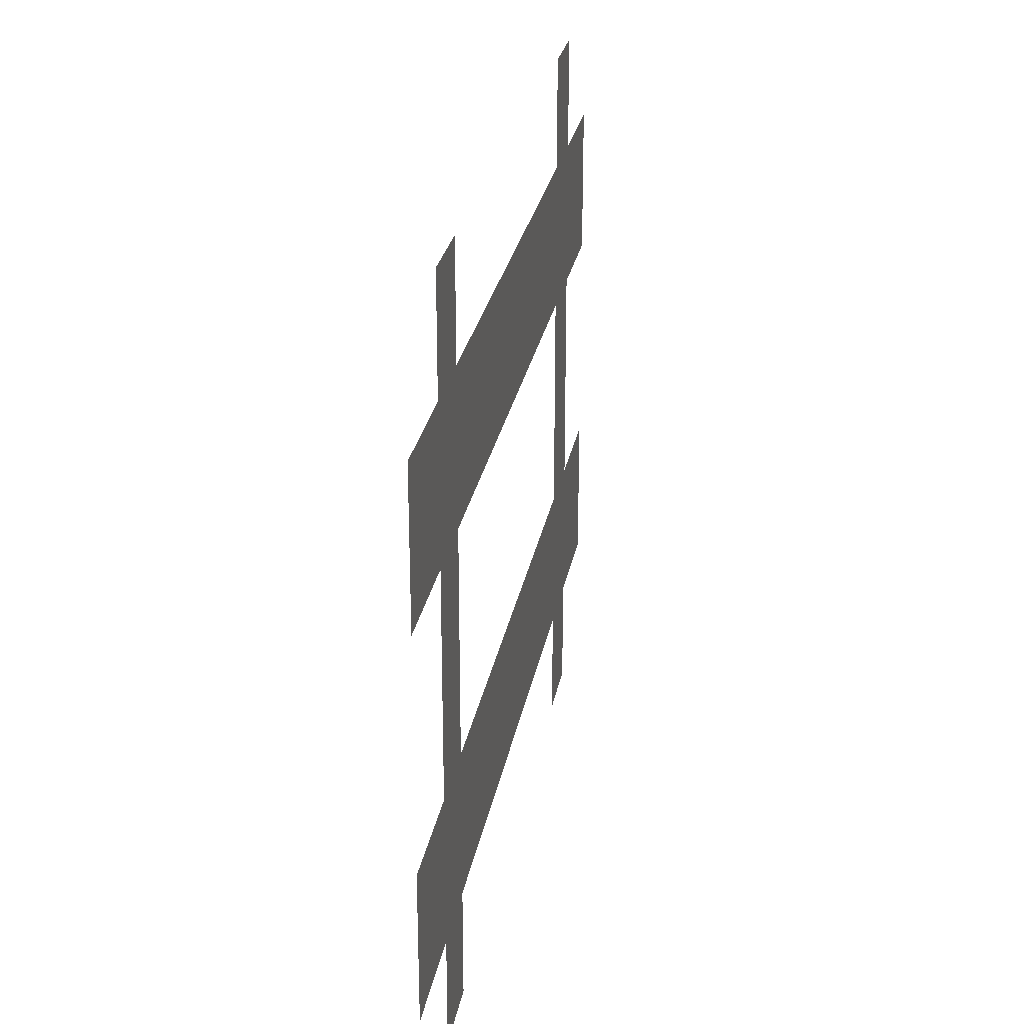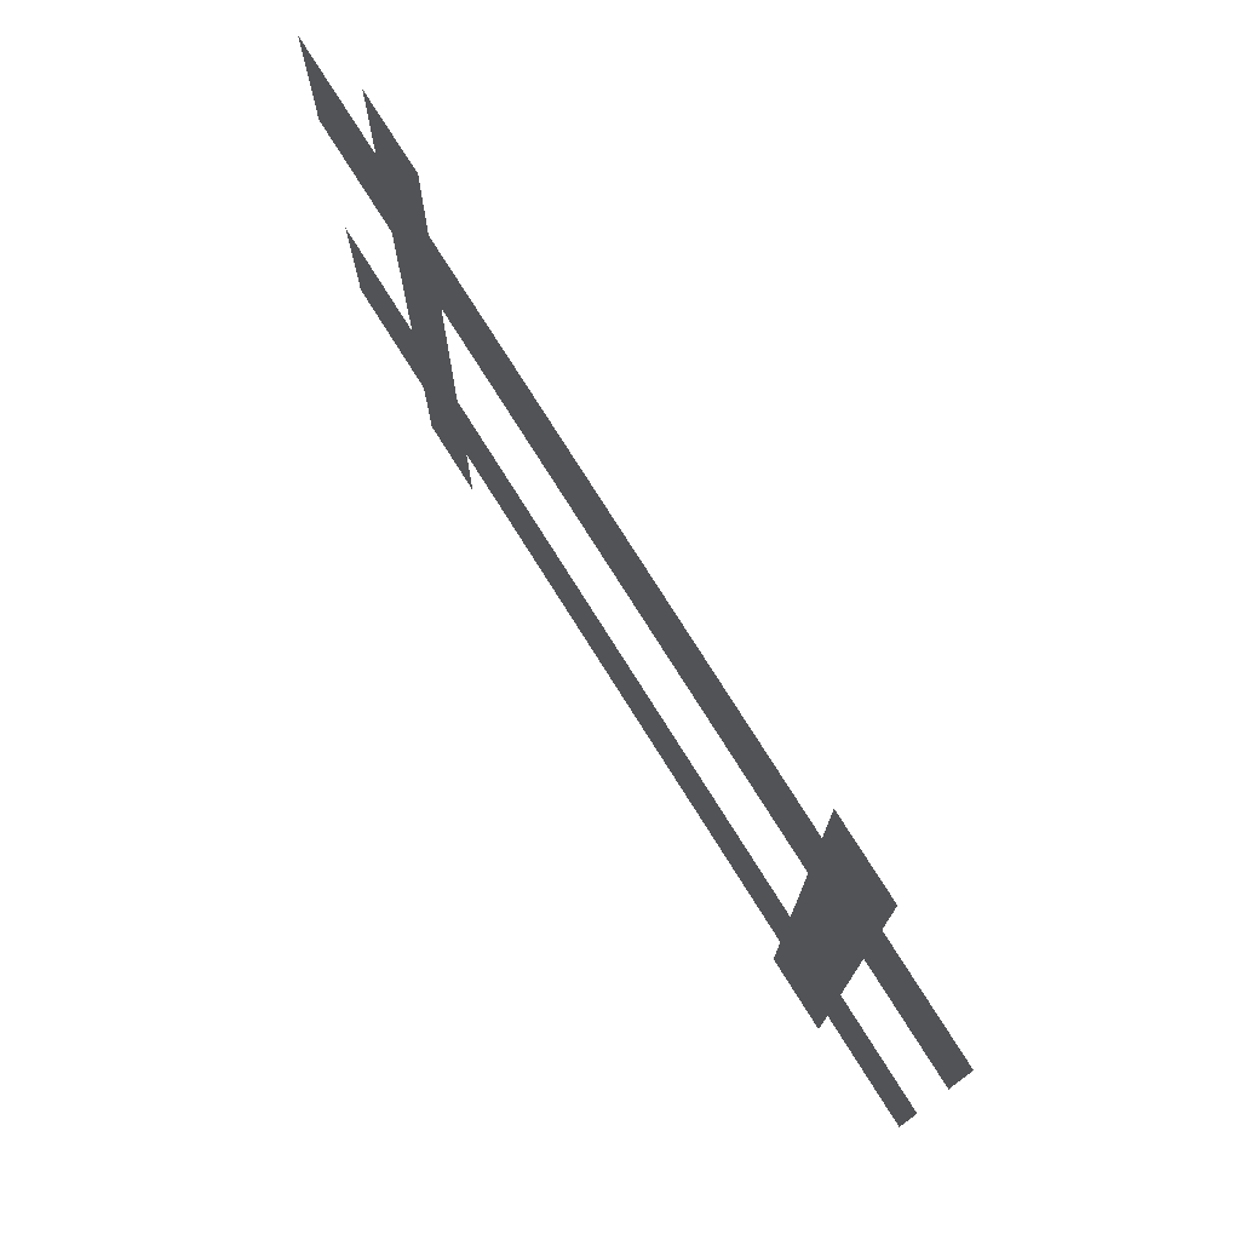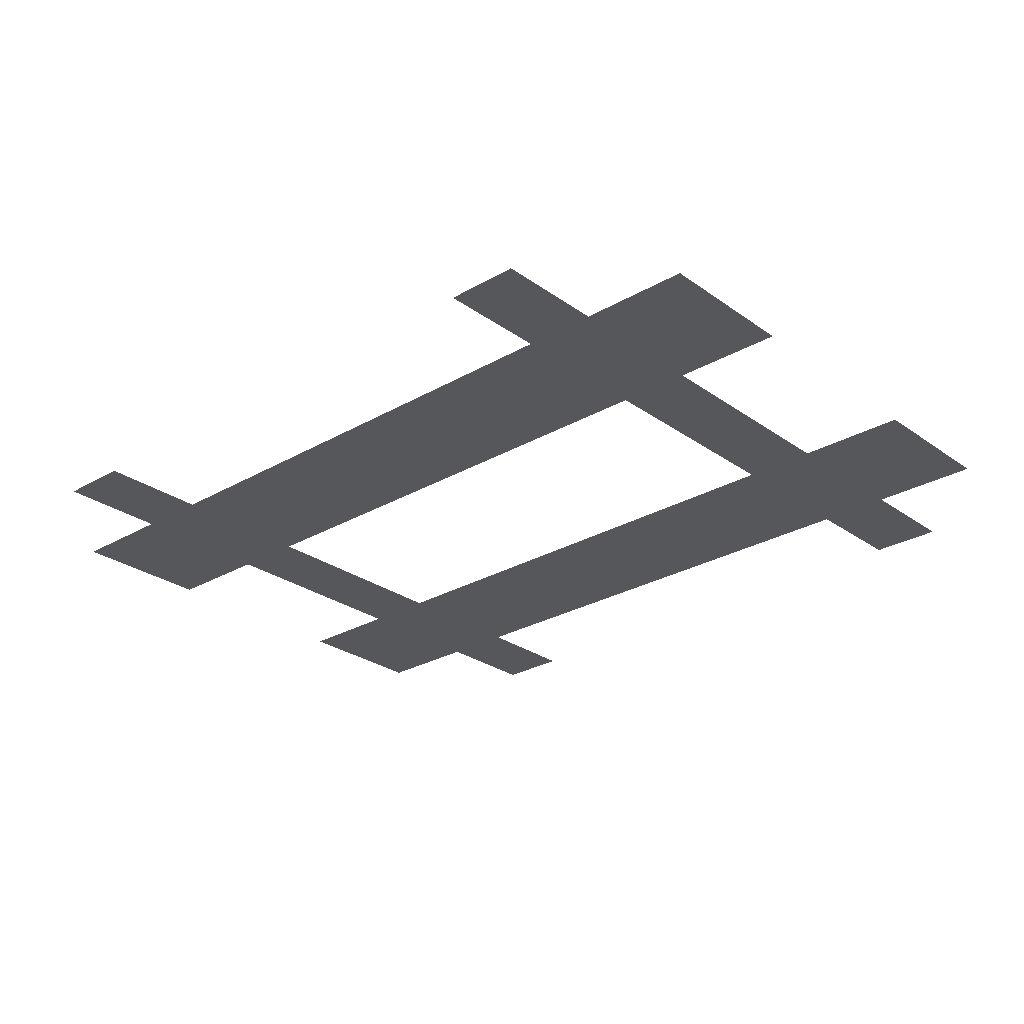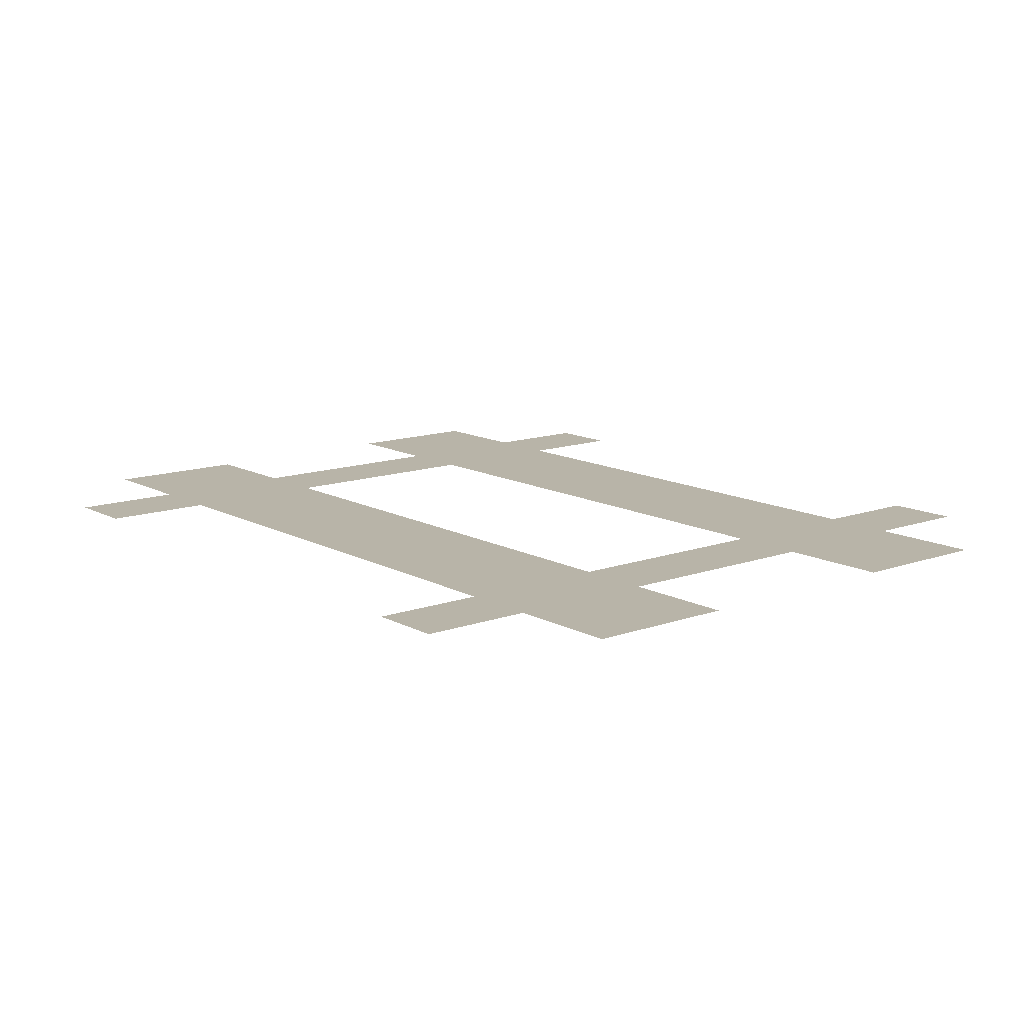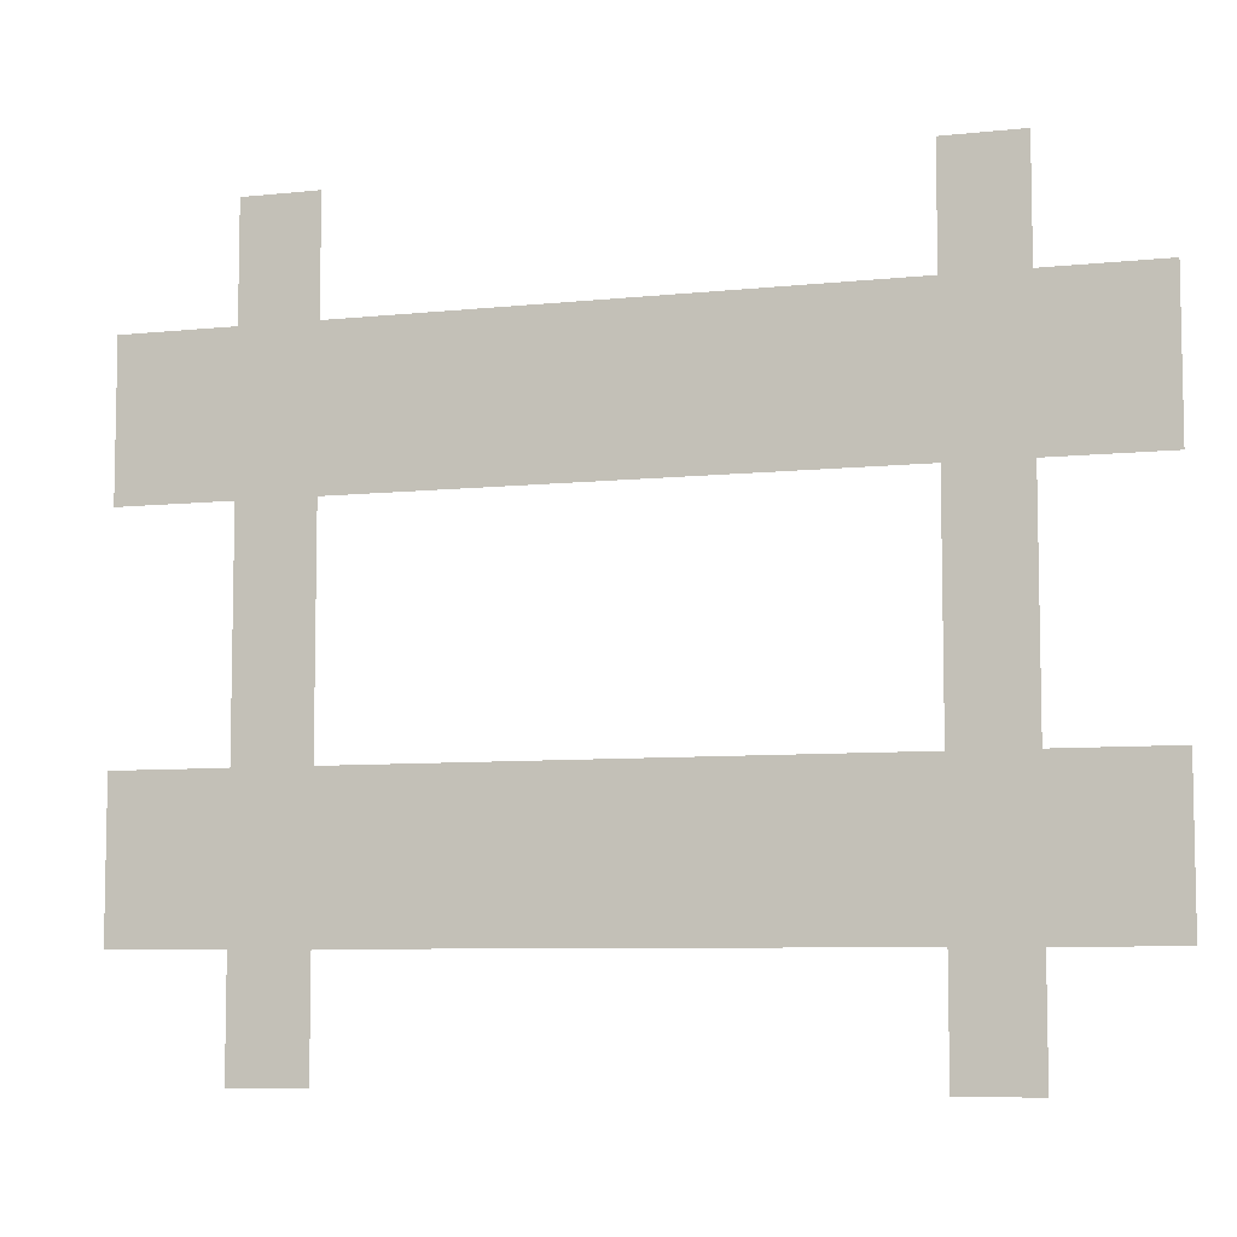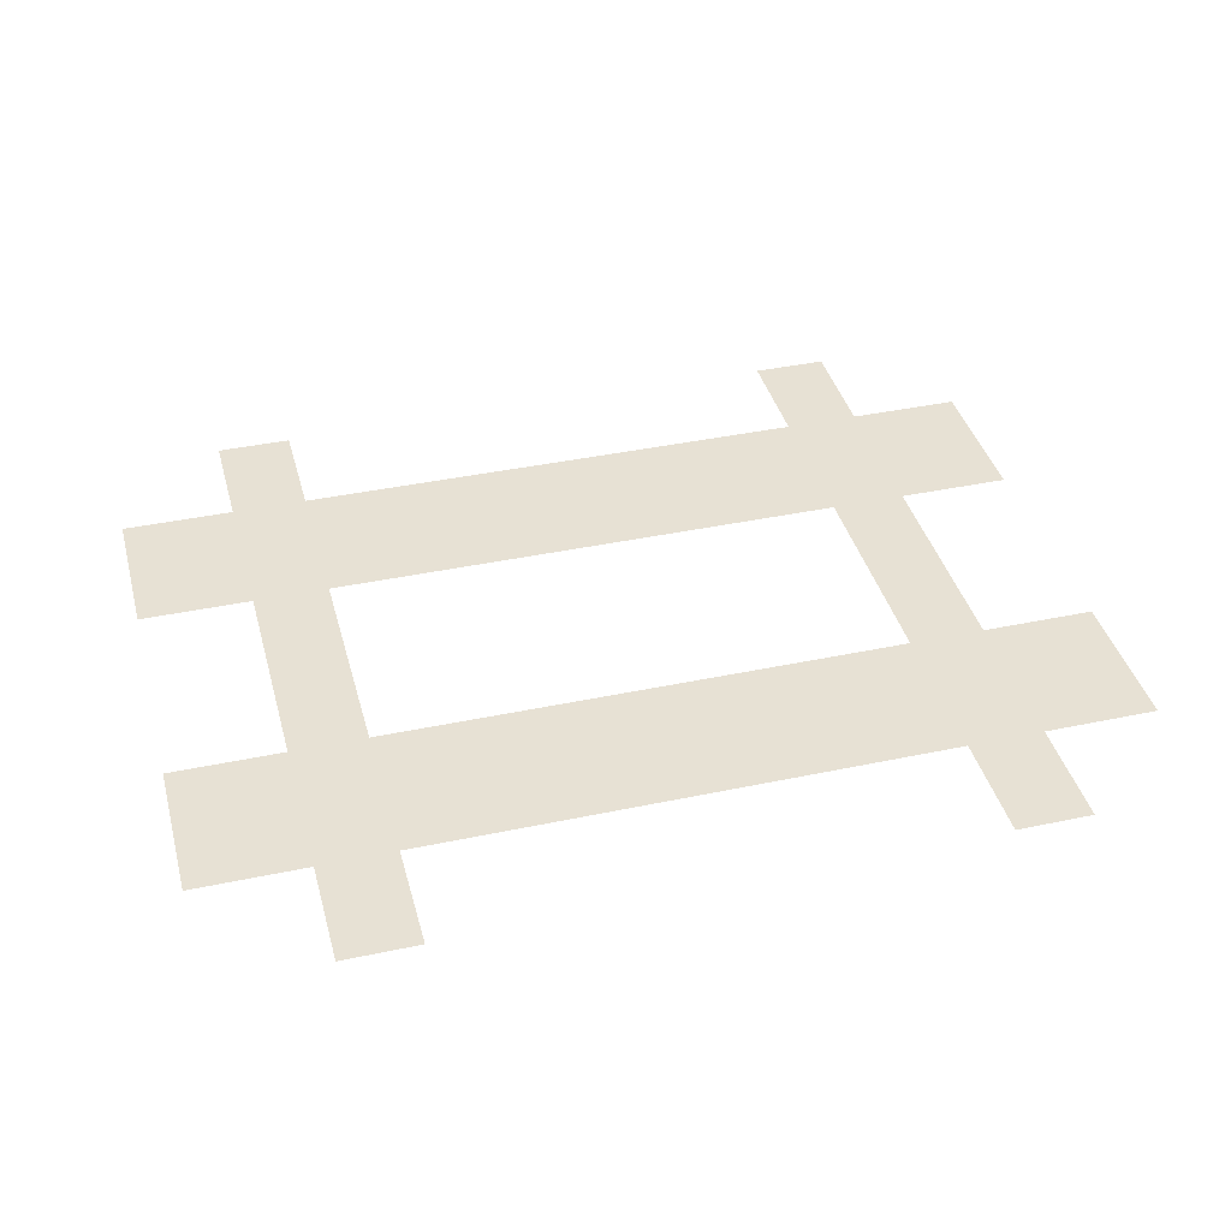
<metadata>
{"format":"obj","ext":"obj","renderer":"f3d","projection":"perspective","resolution":1024,"background":"white","views":[{"elev":26.4,"azim":100.0,"up":"+Z"},{"elev":75.7,"azim":57.9,"up":"+Z"},{"elev":-26.9,"azim":42.1,"up":"+Y"},{"elev":13.0,"azim":-129.3,"up":"+Y"},{"elev":-7.3,"azim":-163.0,"up":"+Z"},{"elev":39.4,"azim":-14.8,"up":"+Y"}]}
</metadata>
<code>
o Rail
v 0.45 -0 -0.5
v 0.45 -0 0.5
v 0.35 -0 -0.5
v 0.35 -0 0.5
v -0.35 -0 -0.5
v -0.35 -0 0.5
v -0.45 -0 -0.5
v -0.45 -0 0.5
v -0.6 -0 -0.15
v -0.6 -0 -0.35
v 0.6 -0 -0.15
v 0.6 -0 -0.35
v 0.6 -0 0.15
v 0.6 -0 0.35
v -0.6 -0 0.15
v -0.6 -0 0.35
f 2 3 4
f 6 7 8
f 11 10 9
f 14 15 16
f 2 1 3
f 6 5 7
f 11 12 10
f 14 13 15

</code>
